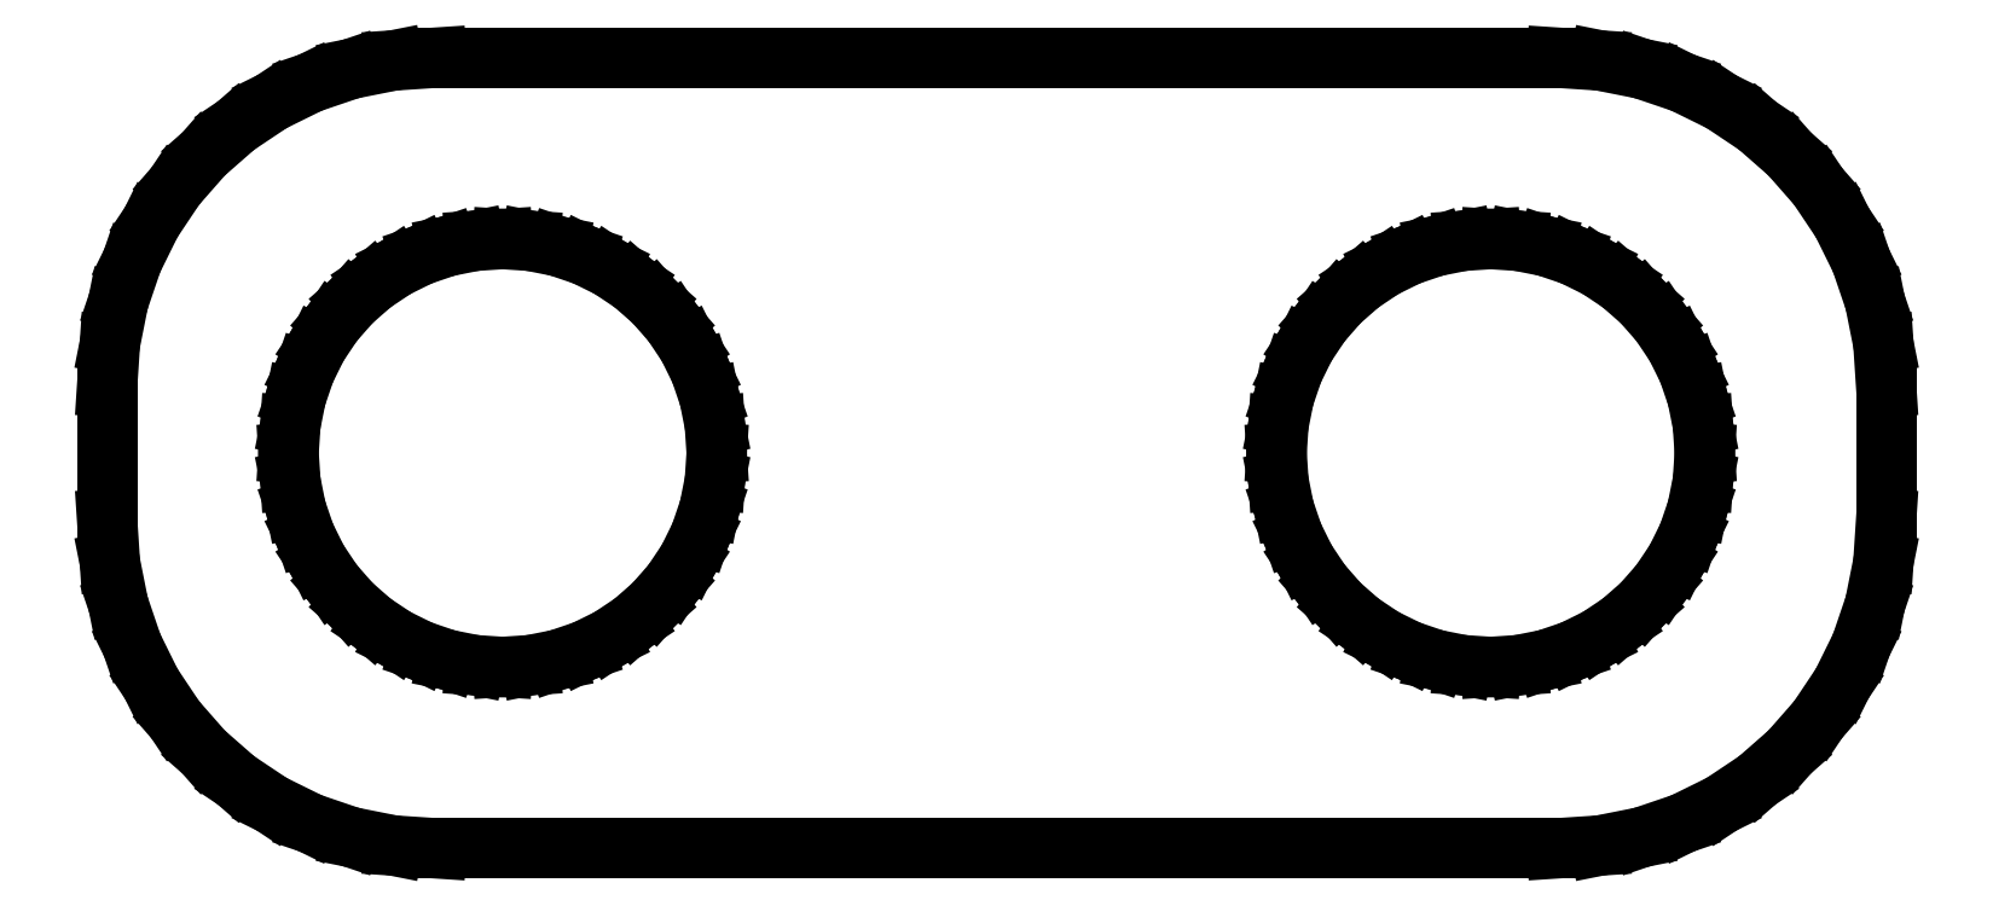
<metadata>
{"format":"dxf","ext":"dxf","renderer":"ezdxf+matplotlib","layout":"modelspace","background":"white","min_lineweight":24,"dpi":150}
</metadata>
<code>
0
SECTION
2
ENTITIES
0
LINE
8
0
10
9.158
20
-5.962
11
9.799
21
-5.835
0
LINE
8
0
10
9.799
20
-5.835
11
10.42
21
-5.624
0
LINE
8
0
10
10.42
20
-5.624
11
11.01
21
-5.335
0
LINE
8
0
10
11.01
20
-5.335
11
11.55
21
-4.972
0
LINE
8
0
10
11.55
20
-4.972
11
12.04
21
-4.541
0
LINE
8
0
10
12.04
20
-4.541
11
12.47
21
-4.049
0
LINE
8
0
10
12.47
20
-4.049
11
12.84
21
-3.505
0
LINE
8
0
10
12.84
20
-3.505
11
13.12
21
-2.918
0
LINE
8
0
10
13.12
20
-2.918
11
13.33
21
-2.299
0
LINE
8
0
10
13.33
20
-2.299
11
13.46
21
-1.658
0
LINE
8
0
10
13.46
20
-1.658
11
13.51
21
-1.005
0
LINE
8
0
10
13.51
20
-1.005
11
13.51
21
1.005
0
LINE
8
0
10
13.51
20
1.005
11
13.46
21
1.658
0
LINE
8
0
10
13.46
20
1.658
11
13.33
21
2.299
0
LINE
8
0
10
13.33
20
2.299
11
13.12
21
2.918
0
LINE
8
0
10
13.12
20
2.918
11
12.84
21
3.505
0
LINE
8
0
10
12.84
20
3.505
11
12.47
21
4.049
0
LINE
8
0
10
12.47
20
4.049
11
12.04
21
4.541
0
LINE
8
0
10
12.04
20
4.541
11
11.55
21
4.972
0
LINE
8
0
10
11.55
20
4.972
11
11.01
21
5.335
0
LINE
8
0
10
11.01
20
5.335
11
10.42
21
5.624
0
LINE
8
0
10
10.42
20
5.624
11
9.799
21
5.835
0
LINE
8
0
10
9.799
20
5.835
11
9.158
21
5.962
0
LINE
8
0
10
9.158
20
5.962
11
8.505
21
6.005
0
LINE
8
0
10
8.505
20
6.005
11
-8.505
21
6.005
0
LINE
8
0
10
-8.505
20
6.005
11
-9.158
21
5.962
0
LINE
8
0
10
-9.158
20
5.962
11
-9.799
21
5.835
0
LINE
8
0
10
-9.799
20
5.835
11
-10.42
21
5.624
0
LINE
8
0
10
-10.42
20
5.624
11
-11.01
21
5.335
0
LINE
8
0
10
-11.01
20
5.335
11
-11.55
21
4.972
0
LINE
8
0
10
-11.55
20
4.972
11
-12.04
21
4.541
0
LINE
8
0
10
-12.04
20
4.541
11
-12.47
21
4.049
0
LINE
8
0
10
-12.47
20
4.049
11
-12.84
21
3.505
0
LINE
8
0
10
-12.84
20
3.505
11
-13.12
21
2.918
0
LINE
8
0
10
-13.12
20
2.918
11
-13.33
21
2.299
0
LINE
8
0
10
-13.33
20
2.299
11
-13.46
21
1.658
0
LINE
8
0
10
-13.46
20
1.658
11
-13.51
21
1.005
0
LINE
8
0
10
-13.51
20
1.005
11
-13.51
21
-1.005
0
LINE
8
0
10
-13.51
20
-1.005
11
-13.46
21
-1.658
0
LINE
8
0
10
-13.46
20
-1.658
11
-13.33
21
-2.299
0
LINE
8
0
10
-13.33
20
-2.299
11
-13.12
21
-2.918
0
LINE
8
0
10
-13.12
20
-2.918
11
-12.84
21
-3.505
0
LINE
8
0
10
-12.84
20
-3.505
11
-12.47
21
-4.049
0
LINE
8
0
10
-12.47
20
-4.049
11
-12.04
21
-4.541
0
LINE
8
0
10
-12.04
20
-4.541
11
-11.55
21
-4.972
0
LINE
8
0
10
-11.55
20
-4.972
11
-11.01
21
-5.335
0
LINE
8
0
10
-11.01
20
-5.335
11
-10.42
21
-5.624
0
LINE
8
0
10
-10.42
20
-5.624
11
-9.799
21
-5.835
0
LINE
8
0
10
-9.799
20
-5.835
11
-9.158
21
-5.962
0
LINE
8
0
10
-9.158
20
-5.962
11
-8.505
21
-6.005
0
LINE
8
0
10
-8.505
20
-6.005
11
8.505
21
-6.005
0
LINE
8
0
10
8.505
20
-6.005
11
9.158
21
-5.962
0
LINE
8
0
10
-7.924
20
-3.222
11
-8.341
21
-3.139
0
LINE
8
0
10
-8.341
20
-3.139
11
-8.744
21
-3.003
0
LINE
8
0
10
-8.744
20
-3.003
11
-9.125
21
-2.815
0
LINE
8
0
10
-9.125
20
-2.815
11
-9.478
21
-2.578
0
LINE
8
0
10
-9.478
20
-2.578
11
-9.798
21
-2.298
0
LINE
8
0
10
-9.798
20
-2.298
11
-10.08
21
-1.978
0
LINE
8
0
10
-10.08
20
-1.978
11
-10.31
21
-1.625
0
LINE
8
0
10
-10.31
20
-1.625
11
-10.5
21
-1.244
0
LINE
8
0
10
-10.5
20
-1.244
11
-10.64
21
-0.8412
0
LINE
8
0
10
-10.64
20
-0.8412
11
-10.72
21
-0.4242
0
LINE
8
0
10
-10.72
20
-0.4242
11
-10.75
21
0
0
LINE
8
0
10
-10.75
20
0
11
-10.72
21
0.4242
0
LINE
8
0
10
-10.72
20
0.4242
11
-10.64
21
0.8412
0
LINE
8
0
10
-10.64
20
0.8412
11
-10.5
21
1.244
0
LINE
8
0
10
-10.5
20
1.244
11
-10.31
21
1.625
0
LINE
8
0
10
-10.31
20
1.625
11
-10.08
21
1.978
0
LINE
8
0
10
-10.08
20
1.978
11
-9.798
21
2.298
0
LINE
8
0
10
-9.798
20
2.298
11
-9.478
21
2.578
0
LINE
8
0
10
-9.478
20
2.578
11
-9.125
21
2.815
0
LINE
8
0
10
-9.125
20
2.815
11
-8.744
21
3.003
0
LINE
8
0
10
-8.744
20
3.003
11
-8.341
21
3.139
0
LINE
8
0
10
-8.341
20
3.139
11
-7.924
21
3.222
0
LINE
8
0
10
-7.924
20
3.222
11
-7.5
21
3.25
0
LINE
8
0
10
-7.5
20
3.25
11
-7.076
21
3.222
0
LINE
8
0
10
-7.076
20
3.222
11
-6.659
21
3.139
0
LINE
8
0
10
-6.659
20
3.139
11
-6.256
21
3.003
0
LINE
8
0
10
-6.256
20
3.003
11
-5.875
21
2.815
0
LINE
8
0
10
-5.875
20
2.815
11
-5.522
21
2.578
0
LINE
8
0
10
-5.522
20
2.578
11
-5.202
21
2.298
0
LINE
8
0
10
-5.202
20
2.298
11
-4.922
21
1.978
0
LINE
8
0
10
-4.922
20
1.978
11
-4.685
21
1.625
0
LINE
8
0
10
-4.685
20
1.625
11
-4.497
21
1.244
0
LINE
8
0
10
-4.497
20
1.244
11
-4.361
21
0.8412
0
LINE
8
0
10
-4.361
20
0.8412
11
-4.278
21
0.4242
0
LINE
8
0
10
-4.278
20
0.4242
11
-4.25
21
0
0
LINE
8
0
10
-4.25
20
0
11
-4.278
21
-0.4242
0
LINE
8
0
10
-4.278
20
-0.4242
11
-4.361
21
-0.8412
0
LINE
8
0
10
-4.361
20
-0.8412
11
-4.497
21
-1.244
0
LINE
8
0
10
-4.497
20
-1.244
11
-4.685
21
-1.625
0
LINE
8
0
10
-4.685
20
-1.625
11
-4.922
21
-1.978
0
LINE
8
0
10
-4.922
20
-1.978
11
-5.202
21
-2.298
0
LINE
8
0
10
-5.202
20
-2.298
11
-5.522
21
-2.578
0
LINE
8
0
10
-5.522
20
-2.578
11
-5.875
21
-2.815
0
LINE
8
0
10
-5.875
20
-2.815
11
-6.256
21
-3.003
0
LINE
8
0
10
-6.256
20
-3.003
11
-6.659
21
-3.139
0
LINE
8
0
10
-6.659
20
-3.139
11
-7.076
21
-3.222
0
LINE
8
0
10
-7.076
20
-3.222
11
-7.5
21
-3.25
0
LINE
8
0
10
-7.5
20
-3.25
11
-7.924
21
-3.222
0
LINE
8
0
10
7.076
20
-3.222
11
6.659
21
-3.139
0
LINE
8
0
10
6.659
20
-3.139
11
6.256
21
-3.003
0
LINE
8
0
10
6.256
20
-3.003
11
5.875
21
-2.815
0
LINE
8
0
10
5.875
20
-2.815
11
5.522
21
-2.578
0
LINE
8
0
10
5.522
20
-2.578
11
5.202
21
-2.298
0
LINE
8
0
10
5.202
20
-2.298
11
4.922
21
-1.978
0
LINE
8
0
10
4.922
20
-1.978
11
4.685
21
-1.625
0
LINE
8
0
10
4.685
20
-1.625
11
4.497
21
-1.244
0
LINE
8
0
10
4.497
20
-1.244
11
4.361
21
-0.8412
0
LINE
8
0
10
4.361
20
-0.8412
11
4.278
21
-0.4242
0
LINE
8
0
10
4.278
20
-0.4242
11
4.25
21
0
0
LINE
8
0
10
4.25
20
0
11
4.278
21
0.4242
0
LINE
8
0
10
4.278
20
0.4242
11
4.361
21
0.8412
0
LINE
8
0
10
4.361
20
0.8412
11
4.497
21
1.244
0
LINE
8
0
10
4.497
20
1.244
11
4.685
21
1.625
0
LINE
8
0
10
4.685
20
1.625
11
4.922
21
1.978
0
LINE
8
0
10
4.922
20
1.978
11
5.202
21
2.298
0
LINE
8
0
10
5.202
20
2.298
11
5.522
21
2.578
0
LINE
8
0
10
5.522
20
2.578
11
5.875
21
2.815
0
LINE
8
0
10
5.875
20
2.815
11
6.256
21
3.003
0
LINE
8
0
10
6.256
20
3.003
11
6.659
21
3.139
0
LINE
8
0
10
6.659
20
3.139
11
7.076
21
3.222
0
LINE
8
0
10
7.076
20
3.222
11
7.5
21
3.25
0
LINE
8
0
10
7.5
20
3.25
11
7.924
21
3.222
0
LINE
8
0
10
7.924
20
3.222
11
8.341
21
3.139
0
LINE
8
0
10
8.341
20
3.139
11
8.744
21
3.003
0
LINE
8
0
10
8.744
20
3.003
11
9.125
21
2.815
0
LINE
8
0
10
9.125
20
2.815
11
9.478
21
2.578
0
LINE
8
0
10
9.478
20
2.578
11
9.798
21
2.298
0
LINE
8
0
10
9.798
20
2.298
11
10.08
21
1.978
0
LINE
8
0
10
10.08
20
1.978
11
10.31
21
1.625
0
LINE
8
0
10
10.31
20
1.625
11
10.5
21
1.244
0
LINE
8
0
10
10.5
20
1.244
11
10.64
21
0.8412
0
LINE
8
0
10
10.64
20
0.8412
11
10.72
21
0.4242
0
LINE
8
0
10
10.72
20
0.4242
11
10.75
21
0
0
LINE
8
0
10
10.75
20
0
11
10.72
21
-0.4242
0
LINE
8
0
10
10.72
20
-0.4242
11
10.64
21
-0.8412
0
LINE
8
0
10
10.64
20
-0.8412
11
10.5
21
-1.244
0
LINE
8
0
10
10.5
20
-1.244
11
10.31
21
-1.625
0
LINE
8
0
10
10.31
20
-1.625
11
10.08
21
-1.978
0
LINE
8
0
10
10.08
20
-1.978
11
9.798
21
-2.298
0
LINE
8
0
10
9.798
20
-2.298
11
9.478
21
-2.578
0
LINE
8
0
10
9.478
20
-2.578
11
9.125
21
-2.815
0
LINE
8
0
10
9.125
20
-2.815
11
8.744
21
-3.003
0
LINE
8
0
10
8.744
20
-3.003
11
8.341
21
-3.139
0
LINE
8
0
10
8.341
20
-3.139
11
7.924
21
-3.222
0
LINE
8
0
10
7.924
20
-3.222
11
7.5
21
-3.25
0
LINE
8
0
10
7.5
20
-3.25
11
7.076
21
-3.222
0
ENDSEC
0
EOF

</code>
